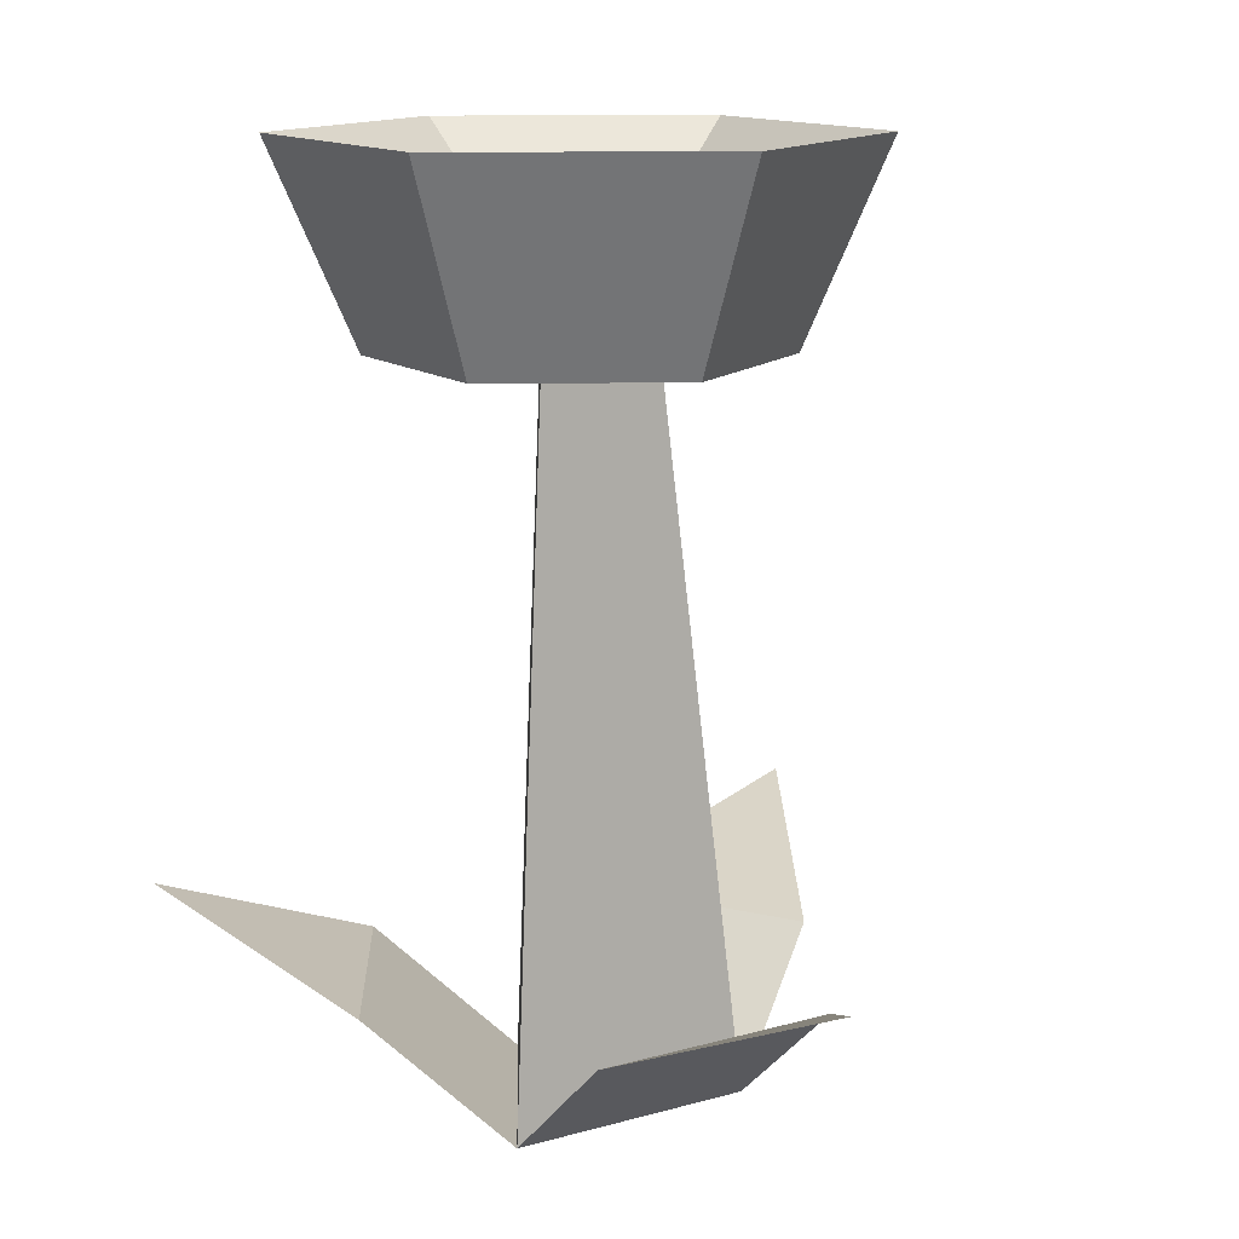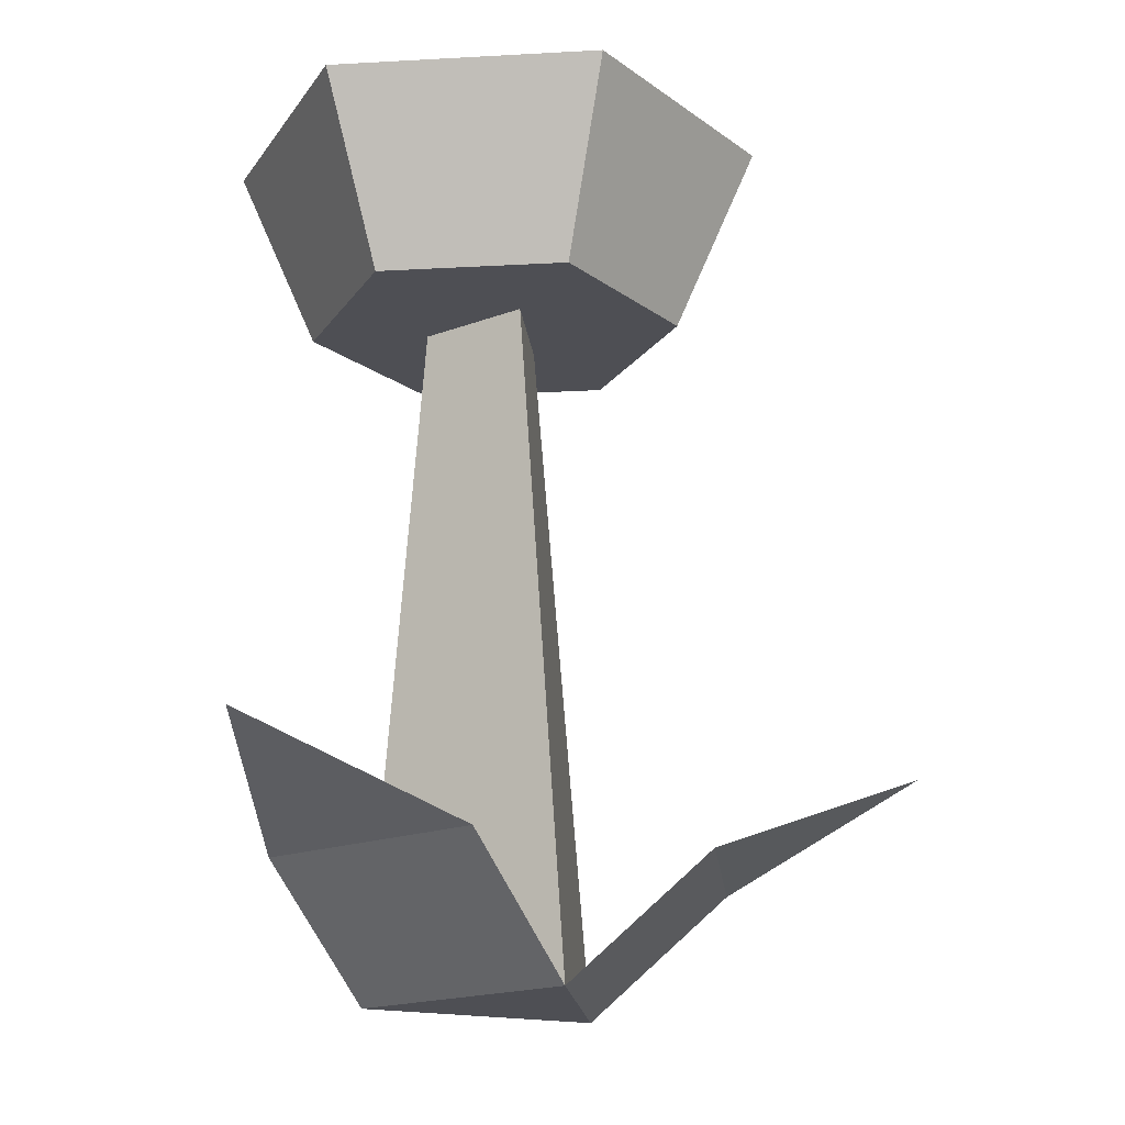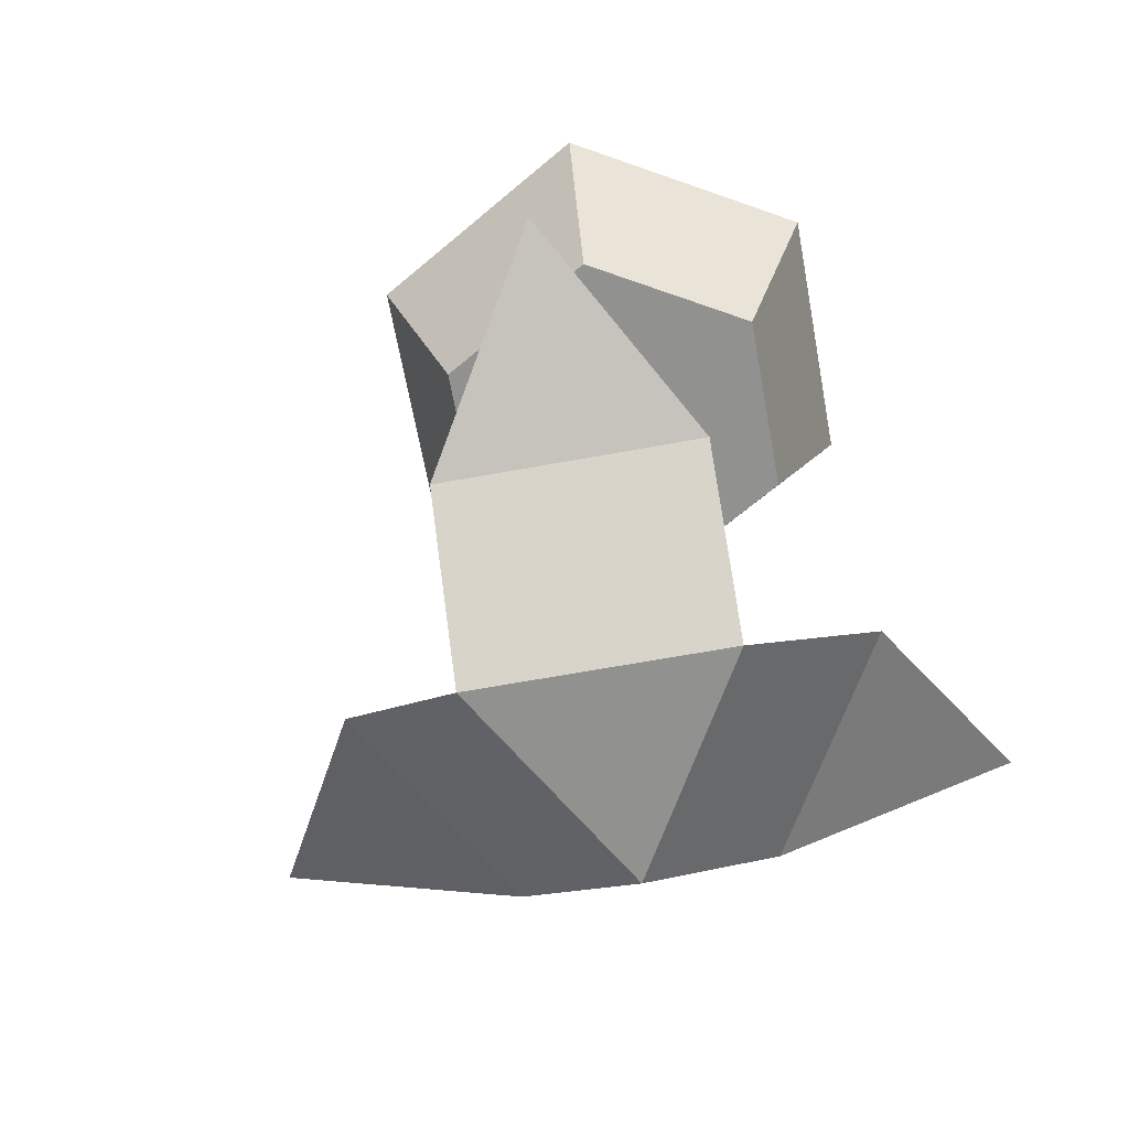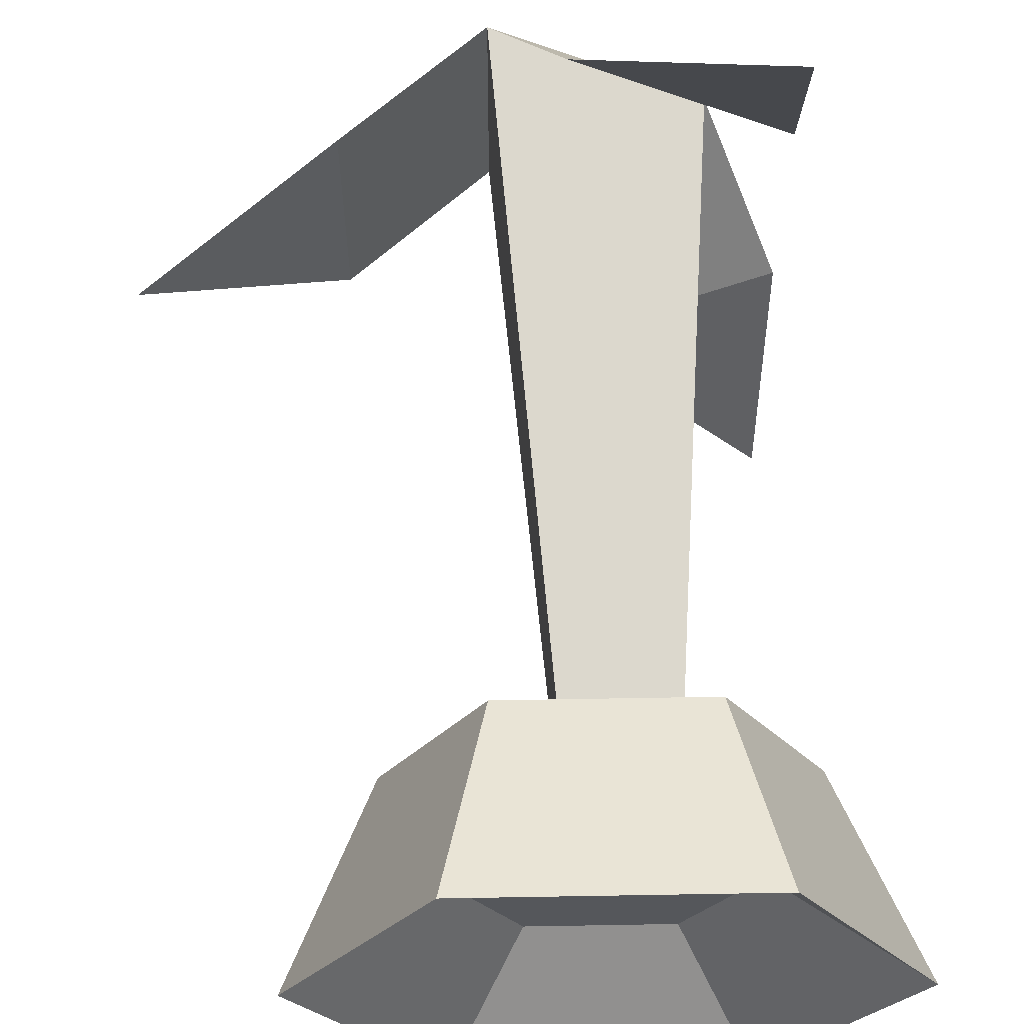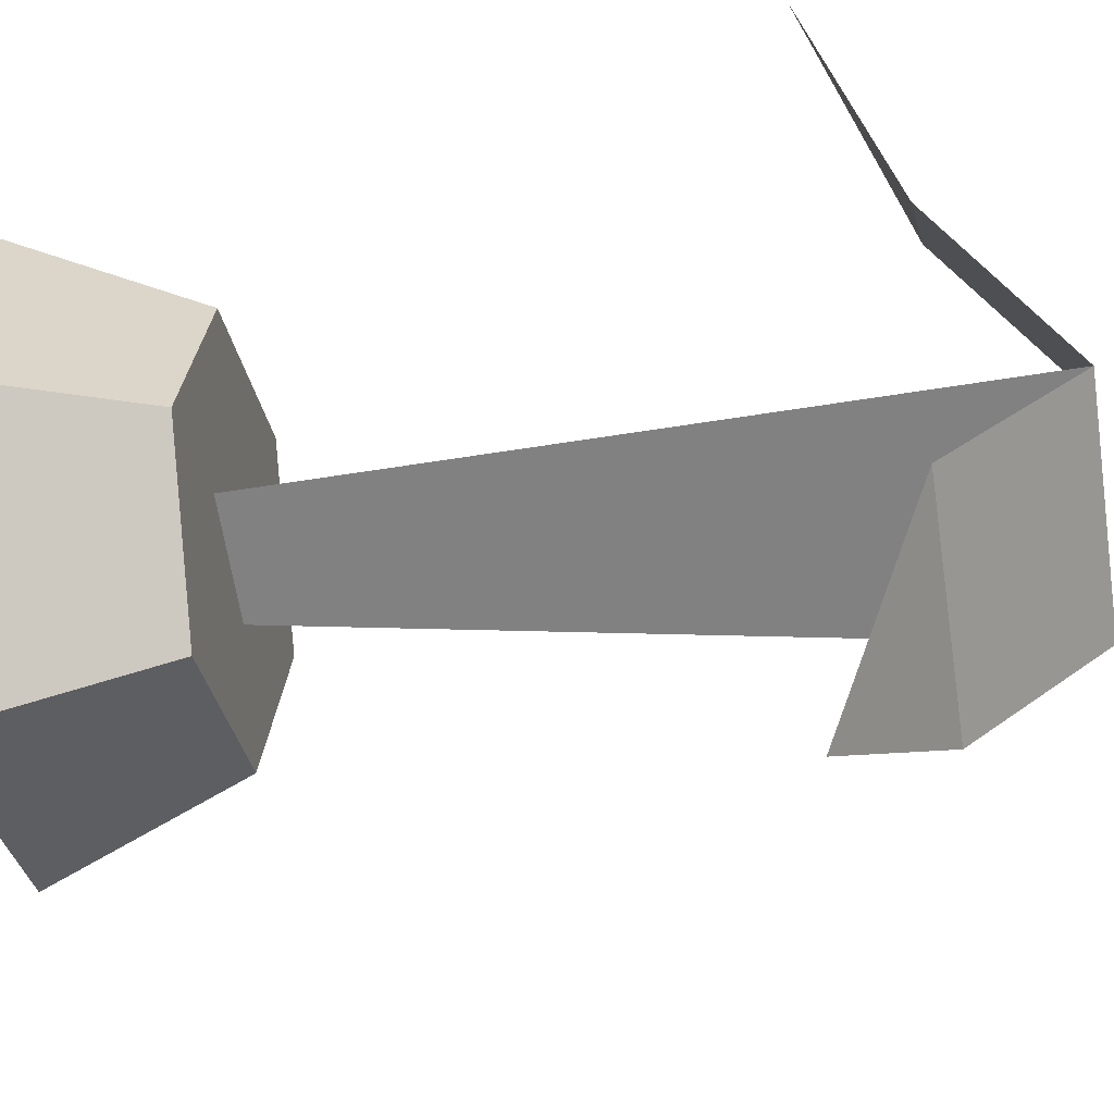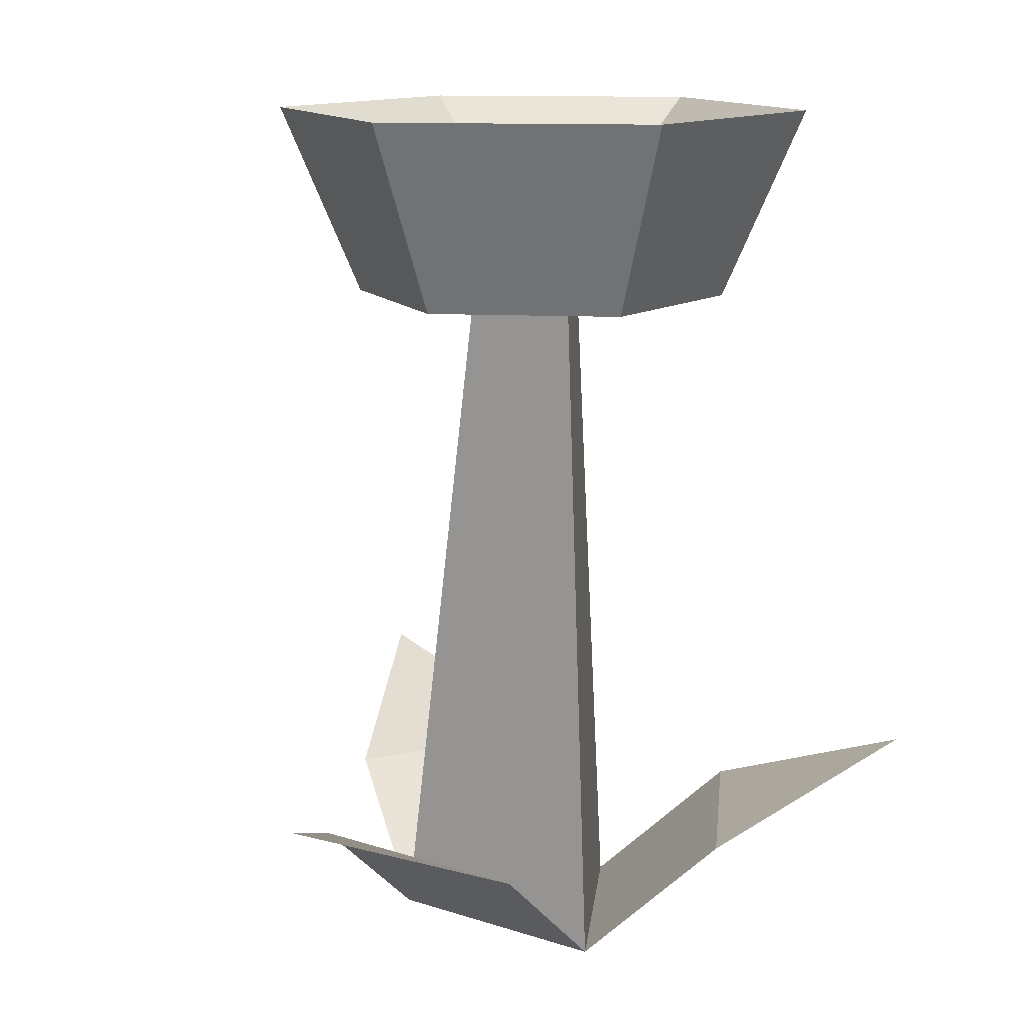
<metadata>
{"format":"obj","ext":"obj","renderer":"f3d","projection":"perspective","resolution":1024,"background":"white","views":[{"elev":13.6,"azim":-61.9,"up":"+Y"},{"elev":-18.3,"azim":6.1,"up":"+Y"},{"elev":-65.9,"azim":-139.6,"up":"+Y"},{"elev":63.2,"azim":179.0,"up":"+Z"},{"elev":-32.3,"azim":-79.9,"up":"+Z"},{"elev":13.3,"azim":-113.9,"up":"+Y"}]}
</metadata>
<code>
o flower_redC
v -0.4365 0.2596 -0.2503
v 0.001496 0.2596 -0.5032
v -0.4181 0.4425 -0.7242
v -0.4365 0.2596 0.2503
v -0.4181 0.4425 0.7242
v 0.001496 0.2596 0.5032
v 0.435 0.2596 0.2529
v 0.8363 0.4425 0
v 0.435 0.2596 -0.2529
v -0.073 0 -0.1264
v 0.146 0 -0.2529
v -0.292 0 0
v 0.146 -0 0.2529
v 0.146 0 0
v -0.073 -0 0.1264
v -0.1825 1.46 0
v 0.0365 1.46 -0.1264
v -0.073 1.46 -0.06322
v 0.0365 1.46 0.1264
v -0.073 1.46 0.06322
v -0.4365 1.46 0
v -0.3225 1.86 0.4954
v -0.6085 1.86 0
v -0.2365 1.46 0.3464
v 0.2495 1.86 0.4954
v 0.3635 1.46 0
v 0.5355 1.86 0
v 0.1635 1.46 0.3464
v -0.3225 1.86 -0.4954
v 0.106 1.66 -0.2469
v 0.2495 1.86 -0.4954
v -0.179 1.66 -0.2469
v -0.3216 1.66 0
v -0.179 1.66 0.2469
v 0.1635 1.46 -0.3464
v -0.2365 1.46 -0.3464
v 0.2486 1.66 0
v 0.106 1.66 0.2469
f 1 2 3
f 4 5 6
f 7 8 9
f 2 10 11
f 10 2 1
f 10 1 12
f 11 7 9
f 7 11 13
f 13 11 14
f 15 6 13
f 6 15 4
f 4 15 12
f 15 14 13
f 14 15 11
f 11 15 10
f 10 15 12
f 16 10 12
f 10 16 11
f 11 16 17
f 17 16 18
f 19 15 13
f 15 19 12
f 12 19 16
f 16 19 20
f 17 14 11
f 14 17 19
f 14 19 13
f 21 22 23
f 22 21 24
f 25 26 27
f 26 25 28
f 29 30 31
f 30 29 32
f 33 22 34
f 22 33 23
f 25 24 28
f 24 25 22
f 28 35 26
f 35 28 19
f 19 28 24
f 19 24 20
f 20 24 16
f 17 35 19
f 35 17 36
f 36 16 24
f 36 17 18
f 36 18 16
f 36 24 21
f 37 25 27
f 25 37 38
f 29 35 36
f 35 29 31
f 31 37 27
f 37 31 30
f 38 22 25
f 22 38 34
f 27 35 31
f 35 27 26
f 36 23 29
f 23 36 21
f 29 33 32
f 33 29 23
f 30 38 37
f 38 30 32
f 38 32 34
f 34 32 33

</code>
